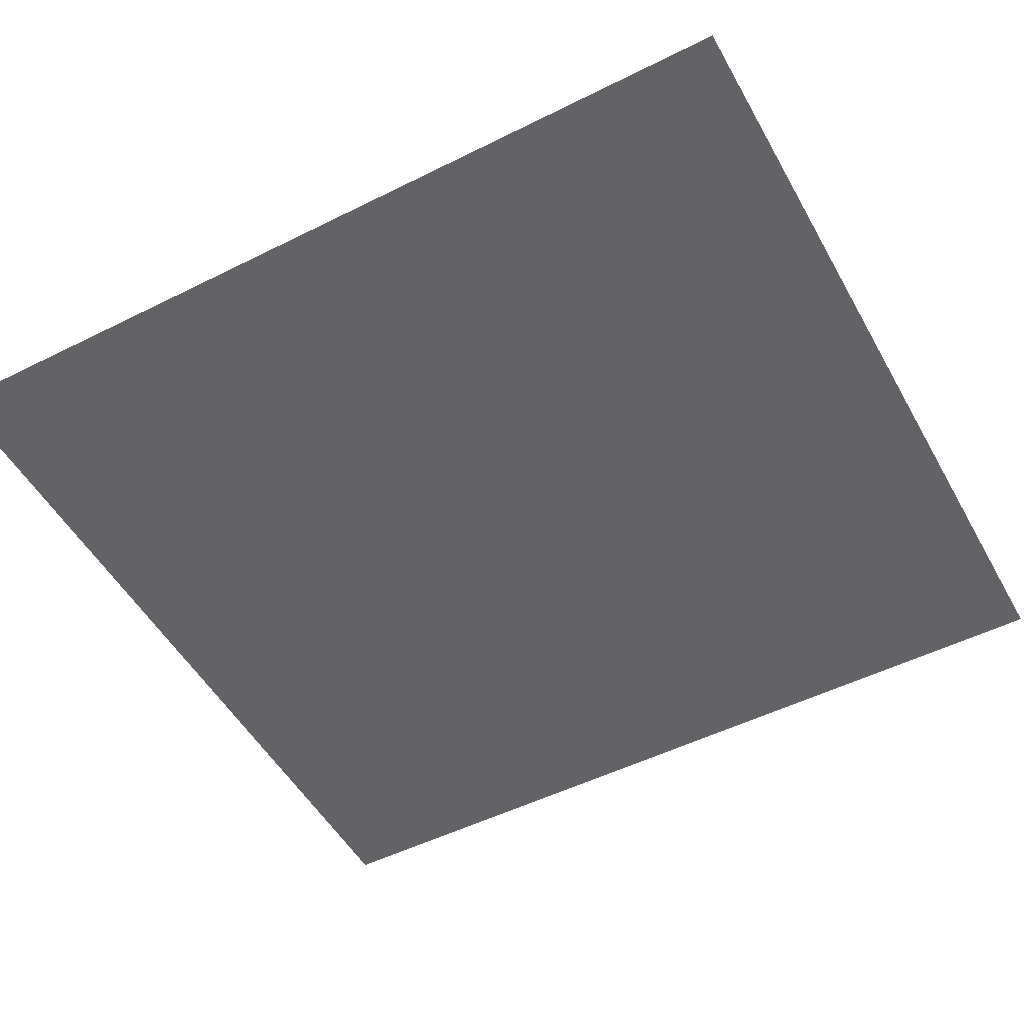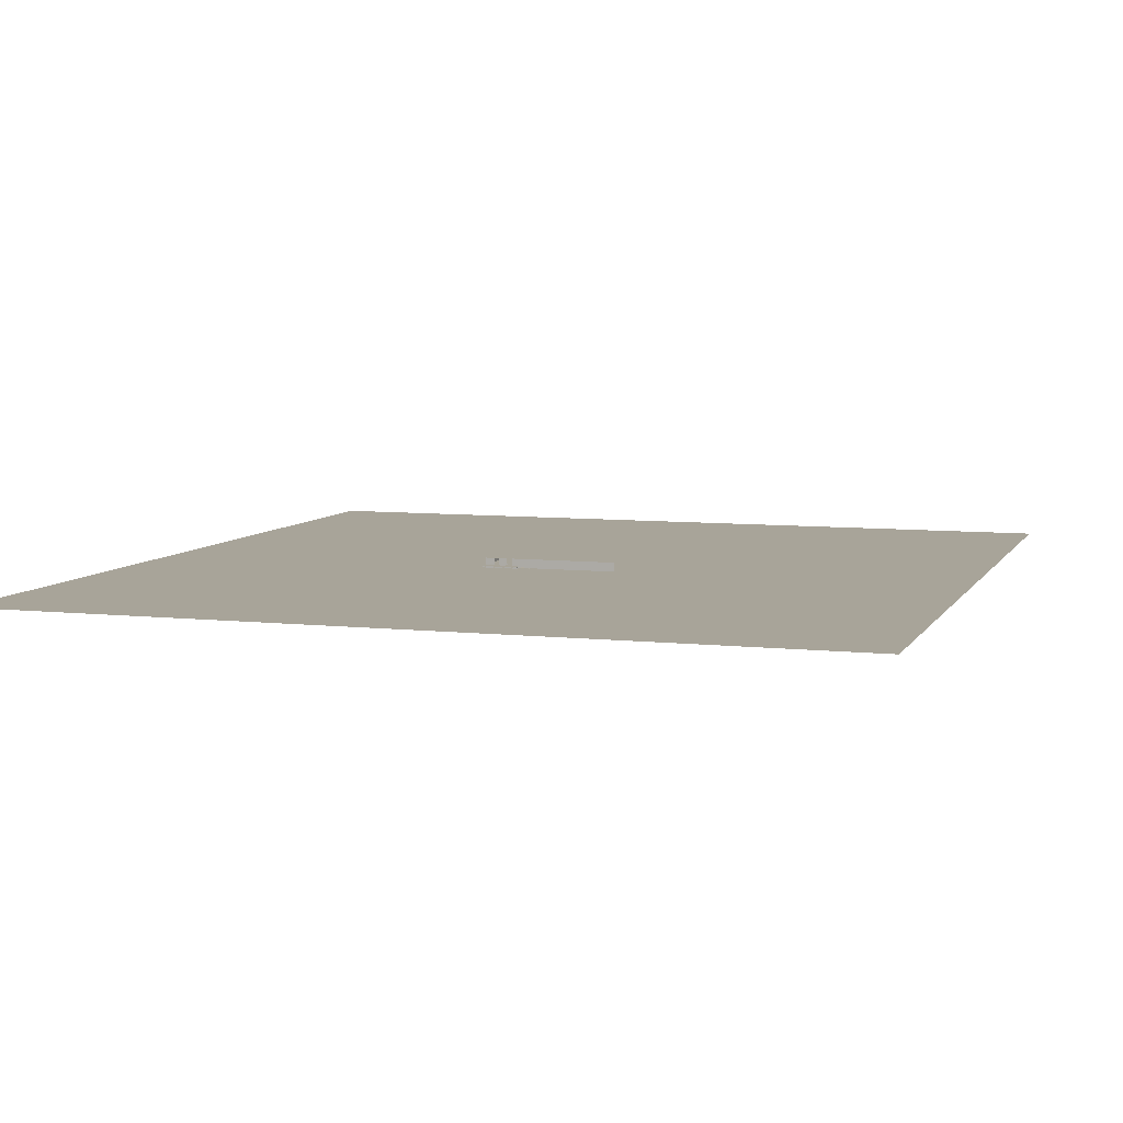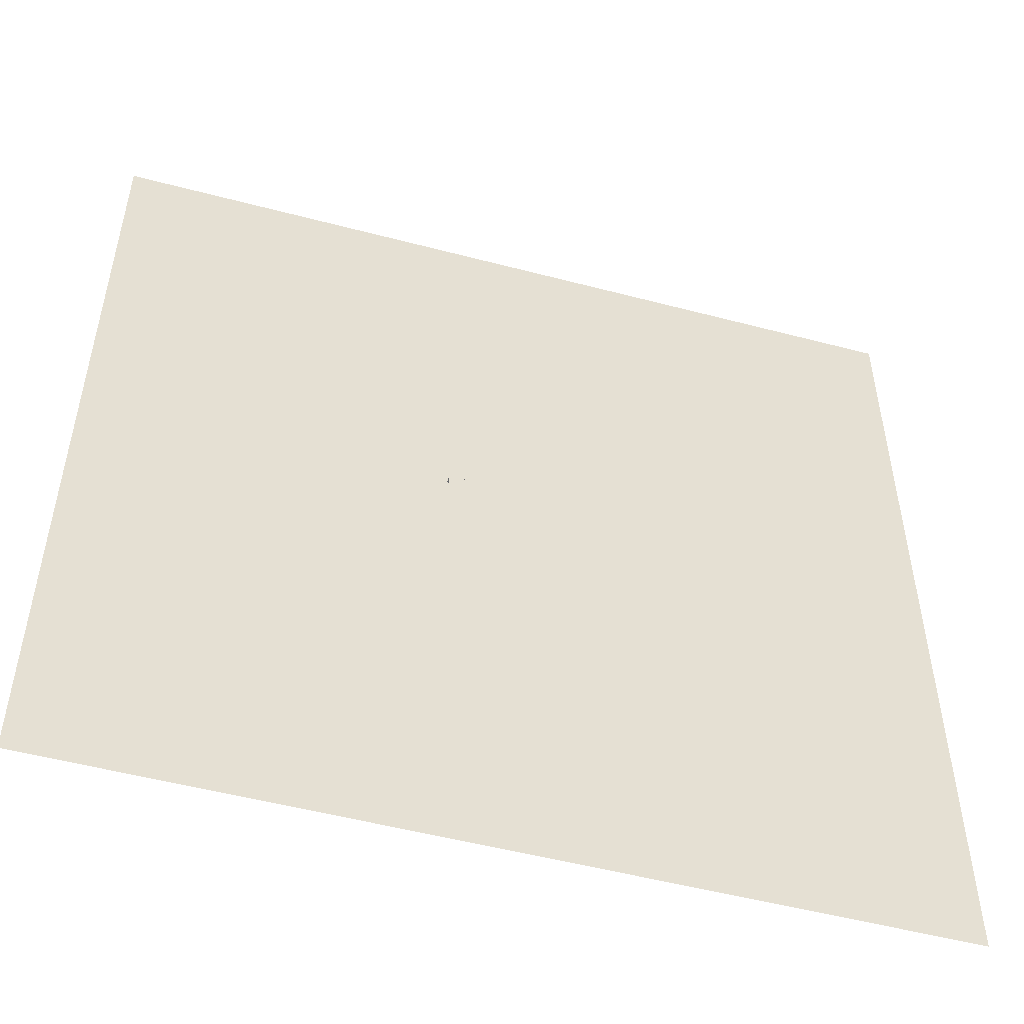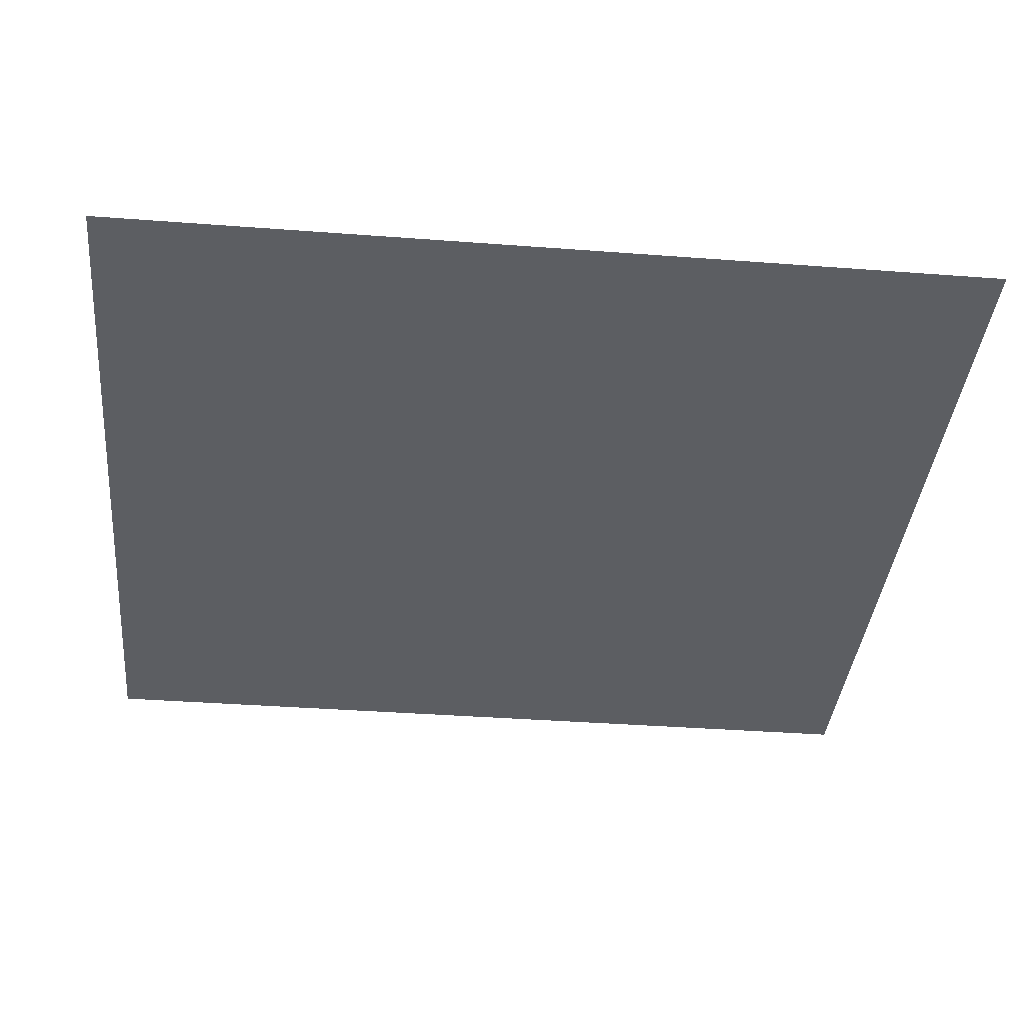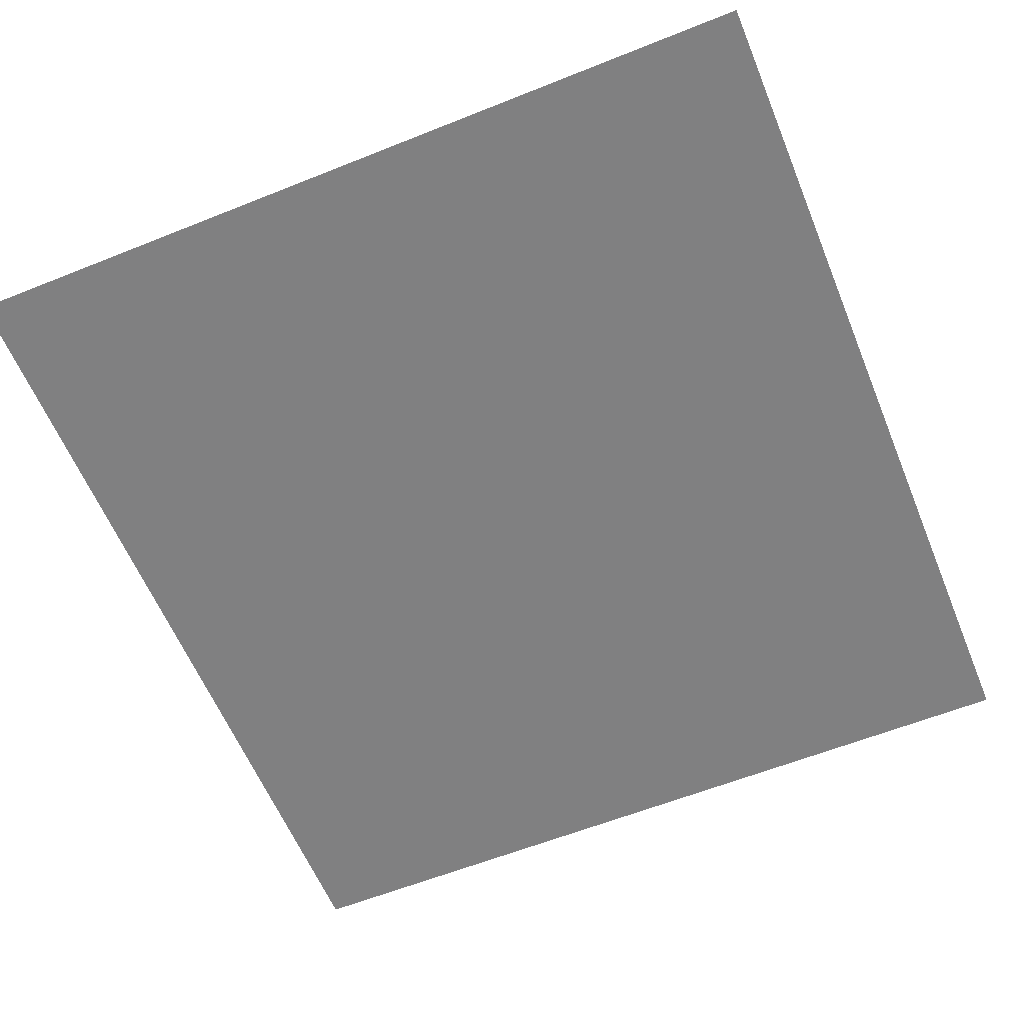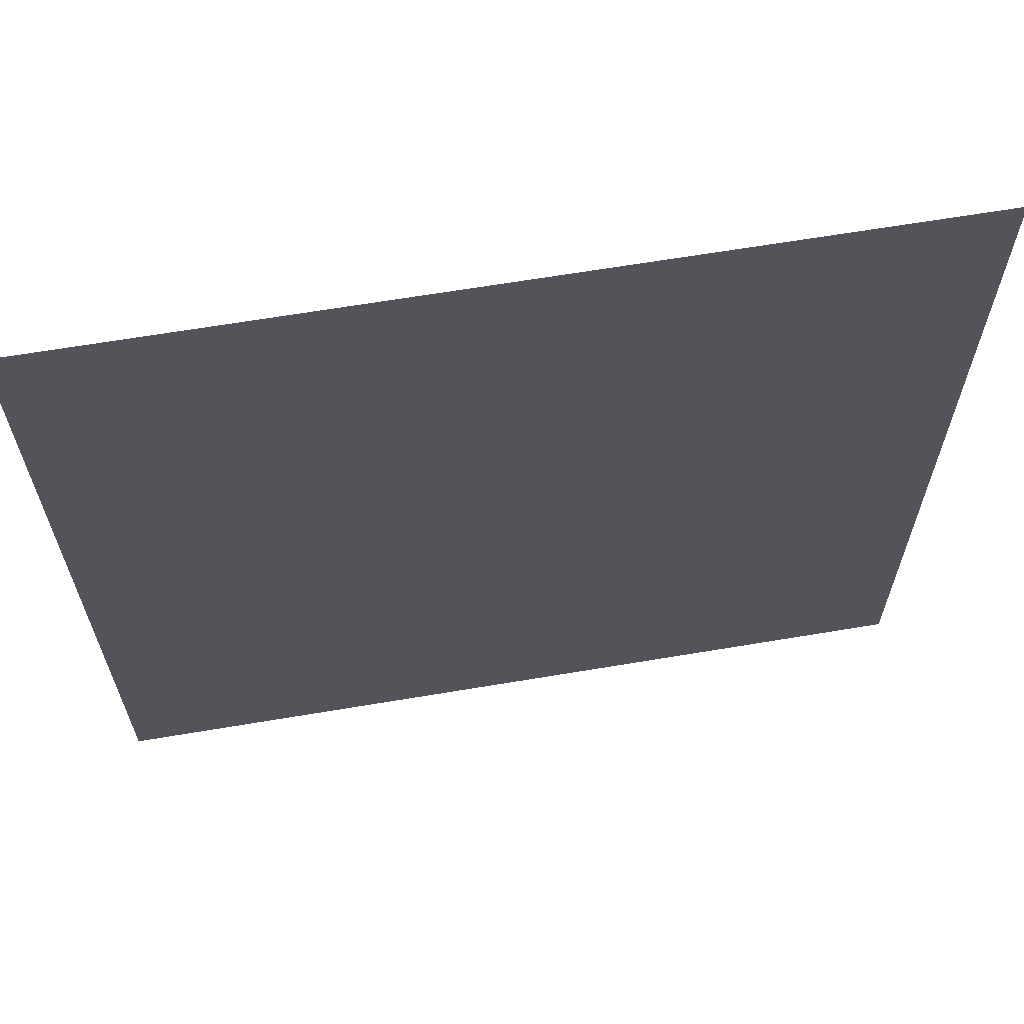
<metadata>
{"format":"obj","ext":"obj","renderer":"f3d","projection":"perspective","resolution":1024,"background":"white","views":[{"elev":-51.0,"azim":118.6,"up":"+Y"},{"elev":7.1,"azim":17.8,"up":"+Y"},{"elev":-52.1,"azim":164.1,"up":"+Z"},{"elev":-37.9,"azim":-95.5,"up":"+Y"},{"elev":-60.1,"azim":-157.7,"up":"+Y"},{"elev":65.2,"azim":-9.6,"up":"+Z"}]}
</metadata>
<code>
o Cube
v -3.012 -0.09247 4.798
v 1.766 -0.09247 4.798
v 1.766 -0.05486 4.798
v -3.012 -0.05486 4.798
v -3.012 -0.05486 4.723
v 1.69 -0.05486 4.723
v -3.012 -0.01724 4.723
v 1.69 -0.01724 4.723
v 1.615 -0.01724 4.648
v -3.012 -0.01724 4.648
v 1.615 0.02038 4.648
v -3.012 0.02038 4.648
v 1.54 0.02038 4.572
v -3.012 0.02038 4.572
v -3.012 0.05799 4.572
v 1.54 0.05799 4.572
v 1.766 -0.09247 4.196
v 1.766 -0.05486 4.196
v 1.69 -0.05486 4.196
v 1.69 -0.01724 4.196
v 1.615 -0.01724 4.196
v 1.615 0.02038 4.196
v 1.54 0.02038 4.196
v 1.54 0.05799 4.196
v -3.012 0.05799 4.196
v 1.54 0.05799 3.858
v 3.195 -0.09247 4.196
v 3.195 -0.09247 3.858
v 1.485 -0.09247 4.196
v -3.012 0.05799 3.858
v 1.54 0.05799 -9.763
v -3.012 0.05799 -9.763
v 14.27 0.05799 -9.763
v 14.27 0.05799 3.858
v 14.27 -0.09247 3.858
v 1.54 -0.09247 3.858
v 59.06 -0.09247 56.19
v -46.59 -0.09247 56.19
v 59.06 -0.09247 -55.53
v -46.59 -0.09247 -55.53
v 1.54 1.058 3.858
v 14.27 1.058 3.858
v 1.54 1.058 3.254
v 1.54 0.05799 3.254
v 0.5399 1.058 3.254
v 0.5399 0.05799 3.254
v -0.2601 0.05799 3.254
v -0.2601 1.058 3.254
v -1.16 0.05799 3.254
v -1.16 1.058 3.254
v -1.985 0.05799 3.254
v -1.985 1.058 3.254
v -3.011 0.05799 3.254
v -3.011 1.058 3.254
v -1.985 0.05799 2.803
v -3.011 0.05799 2.803
v -3.011 1.058 2.803
v -1.985 1.058 2.803
v -0.2601 0.05799 2.803
v -1.16 0.05799 2.803
v -0.2601 1.058 2.803
v -1.16 1.058 2.803
v 1.54 0.05799 2.803
v 0.5399 0.05799 2.803
v 1.54 1.058 2.803
v 0.5399 1.058 2.803
v 1.658 0.05799 2.803
v 1.658 1.058 2.803
v 1.939 0.05799 3.163
v 1.939 1.058 3.163
v 2.24 0.05799 2.899
v 2.24 1.058 2.899
v 1.96 1.058 2.518
v 1.96 0.05799 2.518
v 1.96 1.058 2.418
v 1.96 0.05799 2.418
v 2.36 0.05799 2.418
v 2.36 1.058 2.418
v 2.36 0.05799 2.118
v 2.36 1.058 2.118
v 2.36 1.058 1.818
v 2.36 0.05799 1.818
v 1.96 1.058 1.818
v 1.96 0.05799 1.818
v 1.96 1.058 -0.2815
v 1.96 0.05799 -0.2815
v 2.36 1.058 -0.2815
v 2.36 0.05799 -0.2815
v 2.36 1.058 -0.5815
v 2.36 0.05799 -0.5815
v 2.36 1.058 -0.8815
v 2.36 0.05799 -0.8815
v 1.96 1.058 -0.8815
v 1.96 0.05799 -0.8815
v 1.96 0.05799 -2.282
v 1.96 1.058 -2.282
v 2.06 1.058 -2.282
v 2.06 0.05799 -2.282
v 2.06 1.058 -2.682
v 2.06 0.05799 -2.682
v 2.06 0.05799 -3.082
v 2.06 1.058 -3.082
v 1.96 0.05799 -3.082
v 1.96 1.058 -3.082
v 1.96 0.05799 -3.582
v 1.96 1.058 -3.582
v 2.06 0.05799 -3.582
v 2.06 1.058 -3.582
v 2.06 0.05799 -3.982
v 2.06 1.058 -3.982
v 1.96 0.05799 -3.982
v 1.96 1.058 -3.982
v 1.96 1.058 -4.982
v 1.96 0.05799 -4.982
v -3.011 0.05799 2.148
v -3.011 1.058 2.148
v -3.011 0.05799 -0.2116
v -3.011 1.058 -0.2116
v -3.011 0.05799 -3.817
v -3.011 1.058 -3.817
v -3.197 1.058 -10.13
v -3.197 1.058 3.856
v 14.33 1.058 -10.13
v 14.33 1.058 3.856
f 24 29 27
f 1 4 3
f 1 3 2
f 3 4 6
f 4 5 6
f 5 7 8
f 5 8 6
f 8 7 9
f 7 10 9
f 10 12 11
f 10 11 9
f 11 12 13
f 12 14 13
f 14 15 16
f 14 16 13
f 3 18 17
f 3 17 2
f 3 6 18
f 6 19 18
f 8 20 19
f 8 19 6
f 8 9 20
f 9 21 20
f 11 22 21
f 11 21 9
f 16 24 23
f 16 23 13
f 11 13 22
f 13 23 22
f 25 24 16
f 25 16 15
f 27 28 26
f 27 26 24
f 26 30 24
f 30 25 24
f 26 31 32
f 26 32 30
f 26 34 33
f 26 33 31
f 26 36 35
f 26 35 34
f 37 38 40
f 37 40 39
f 26 34 42 41
f 26 41 43 44
f 44 43 45 46
f 47 48 50 49
f 51 52 54 53
f 51 53 56 55
f 53 54 57 56
f 54 52 58 57
f 47 49 60 59
f 50 48 61 62
f 44 46 64 63
f 45 43 65 66
f 43 44 63 65
f 55 56 57 58
f 59 60 62 61
f 63 64 66 65
f 63 65 68 67
f 67 68 70 69
f 71 72 73 74
f 74 73 75 76
f 76 75 78 77
f 77 78 80 79
f 82 81 83 84
f 84 83 85 86
f 86 85 87 88
f 88 87 89 90
f 92 91 93 94
f 94 93 96 95
f 95 96 97 98
f 98 97 99 100
f 101 102 104 103
f 103 104 106 105
f 105 106 108 107
f 109 110 112 111
f 111 112 113 114
f 57 56 115 116
f 117 118 120 119
f 121 122 124 123

</code>
